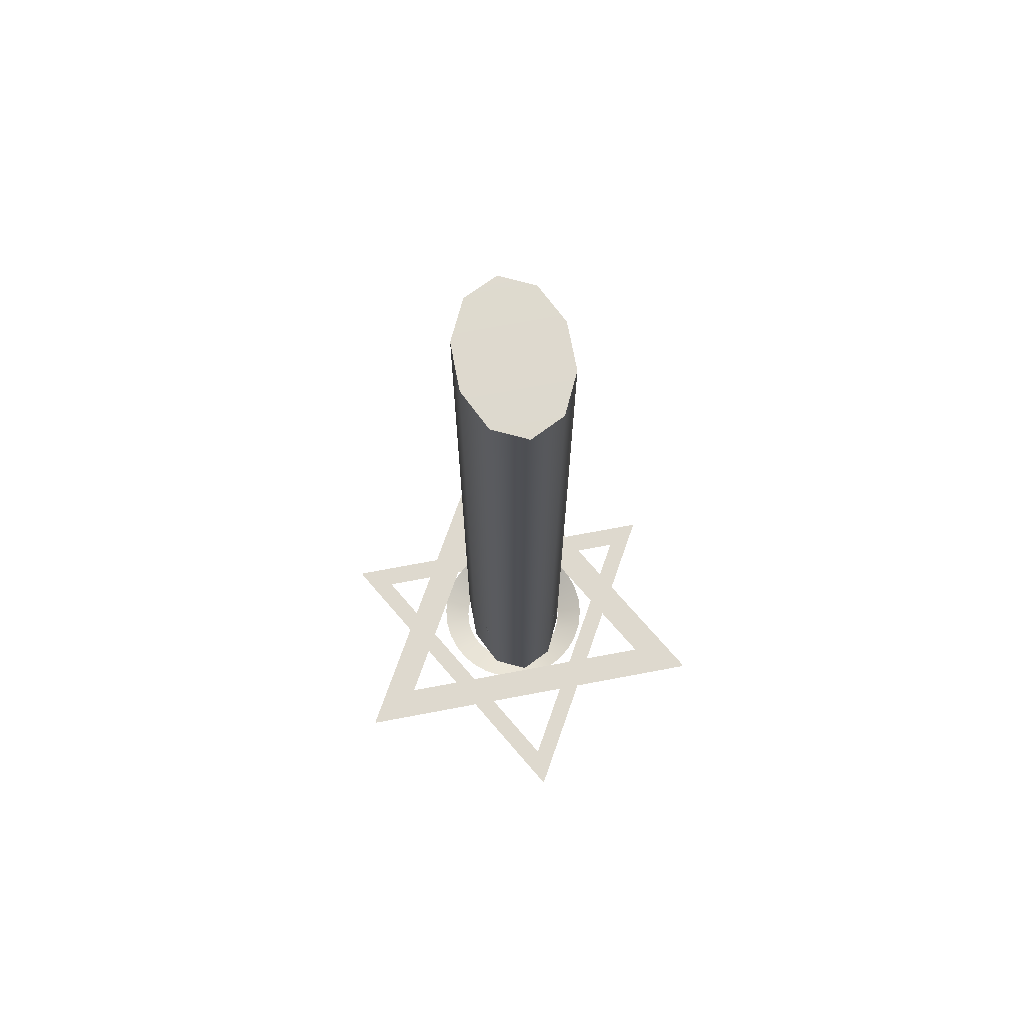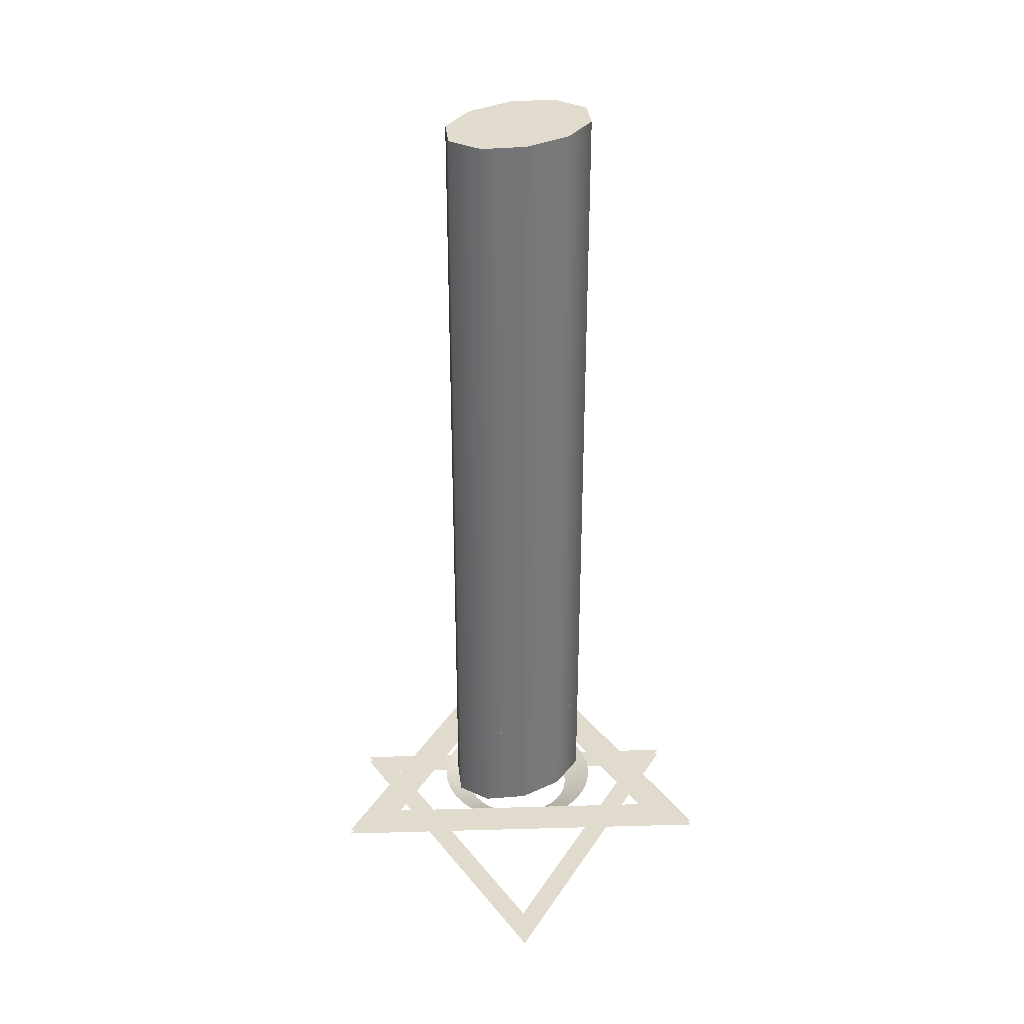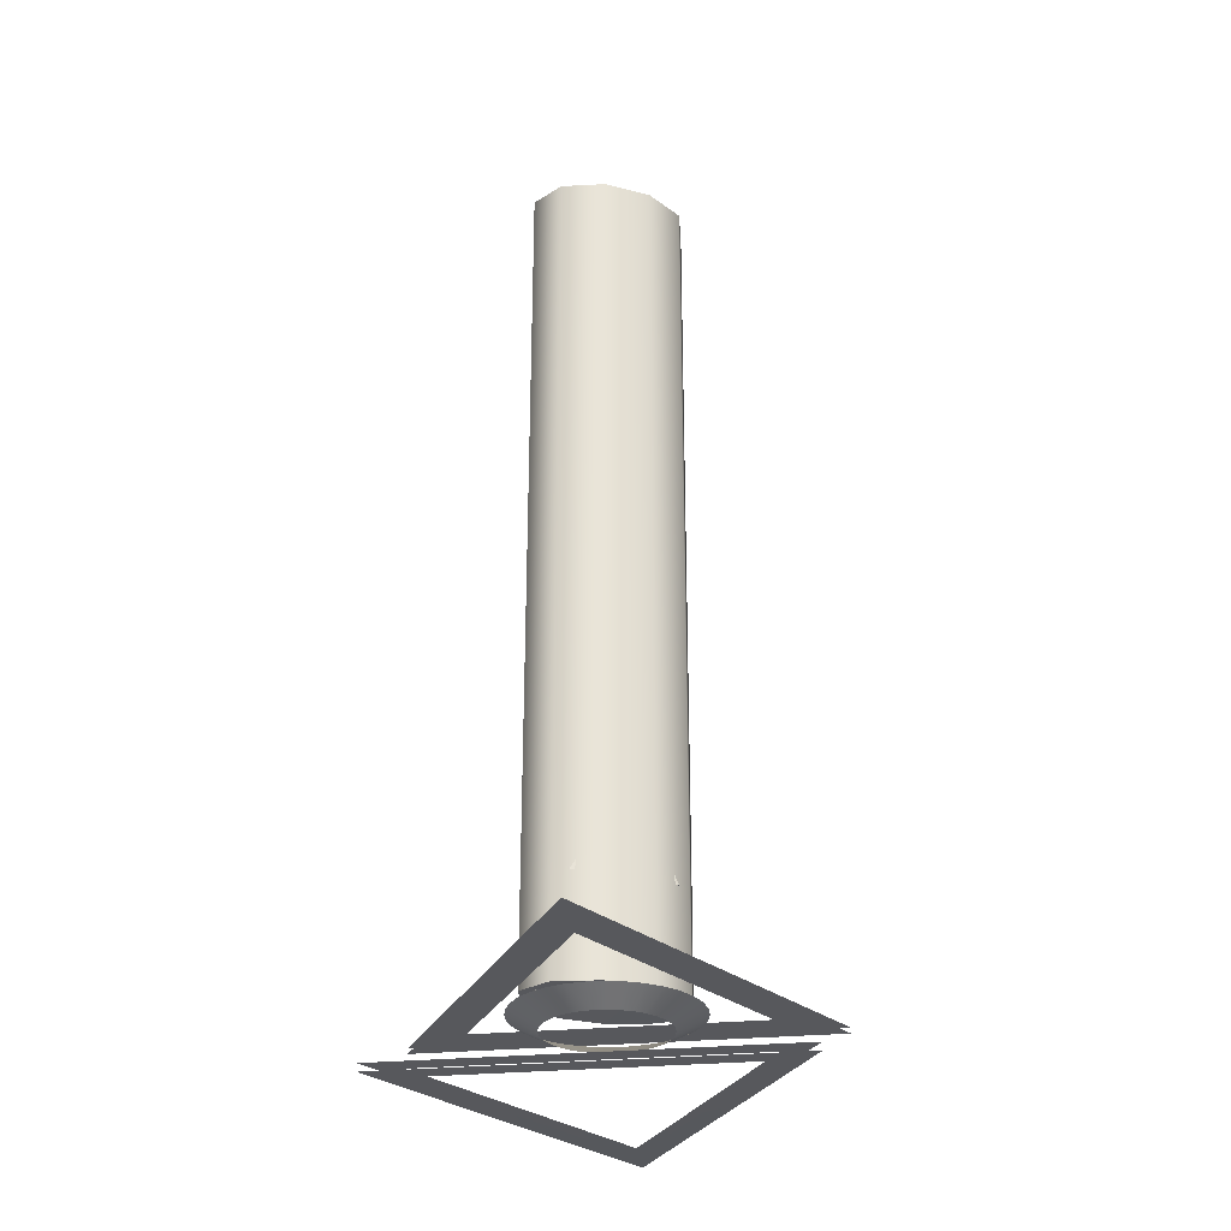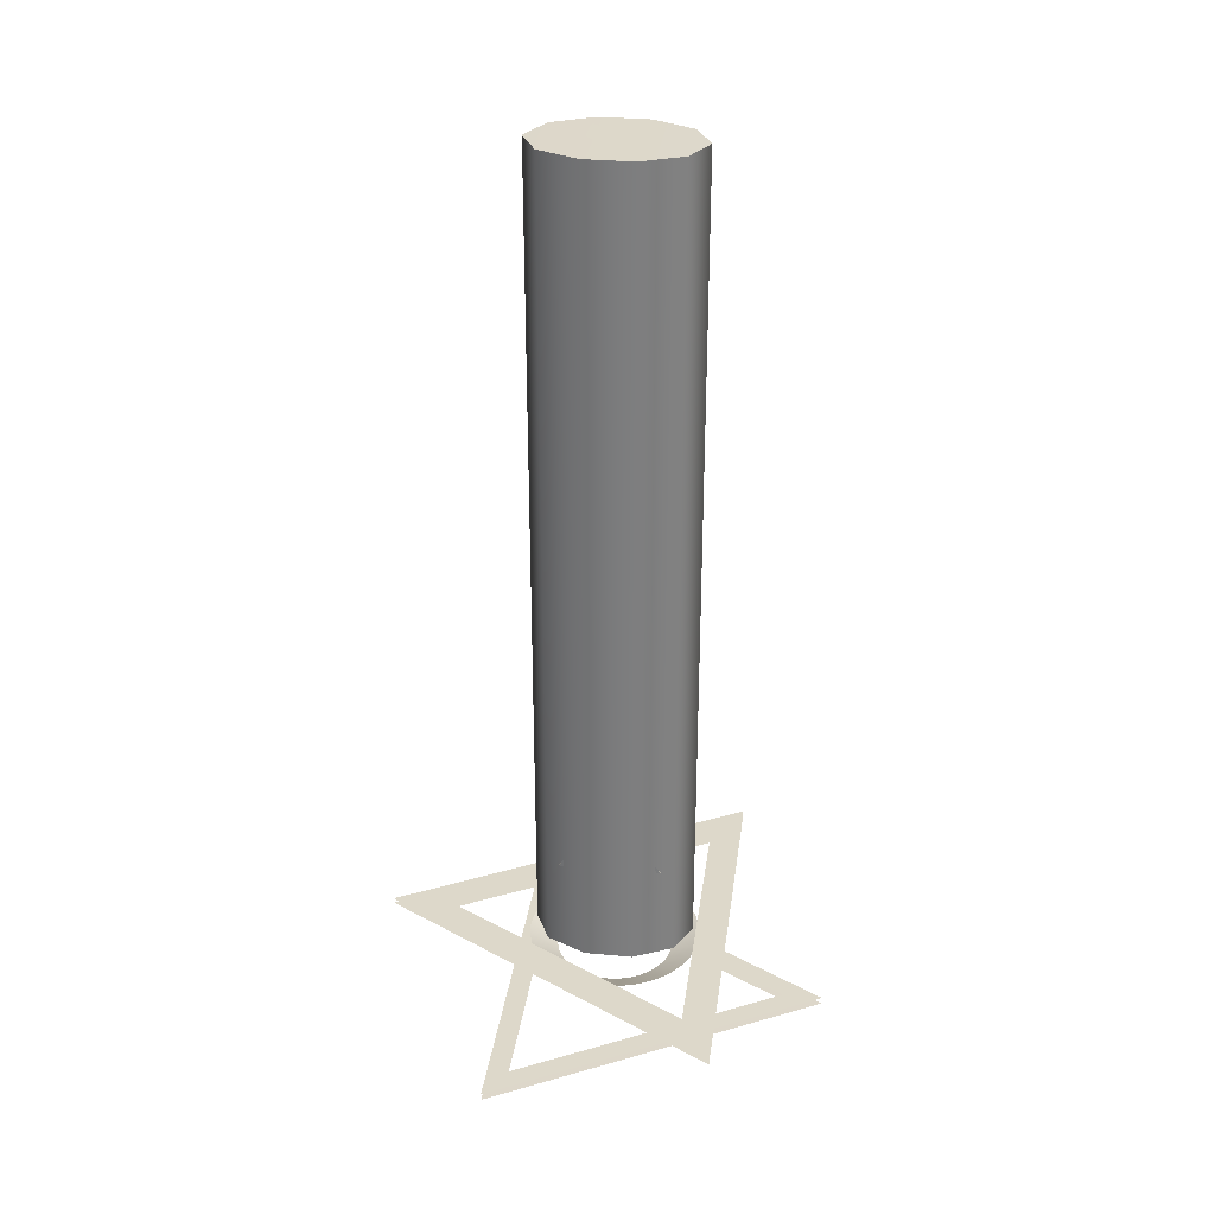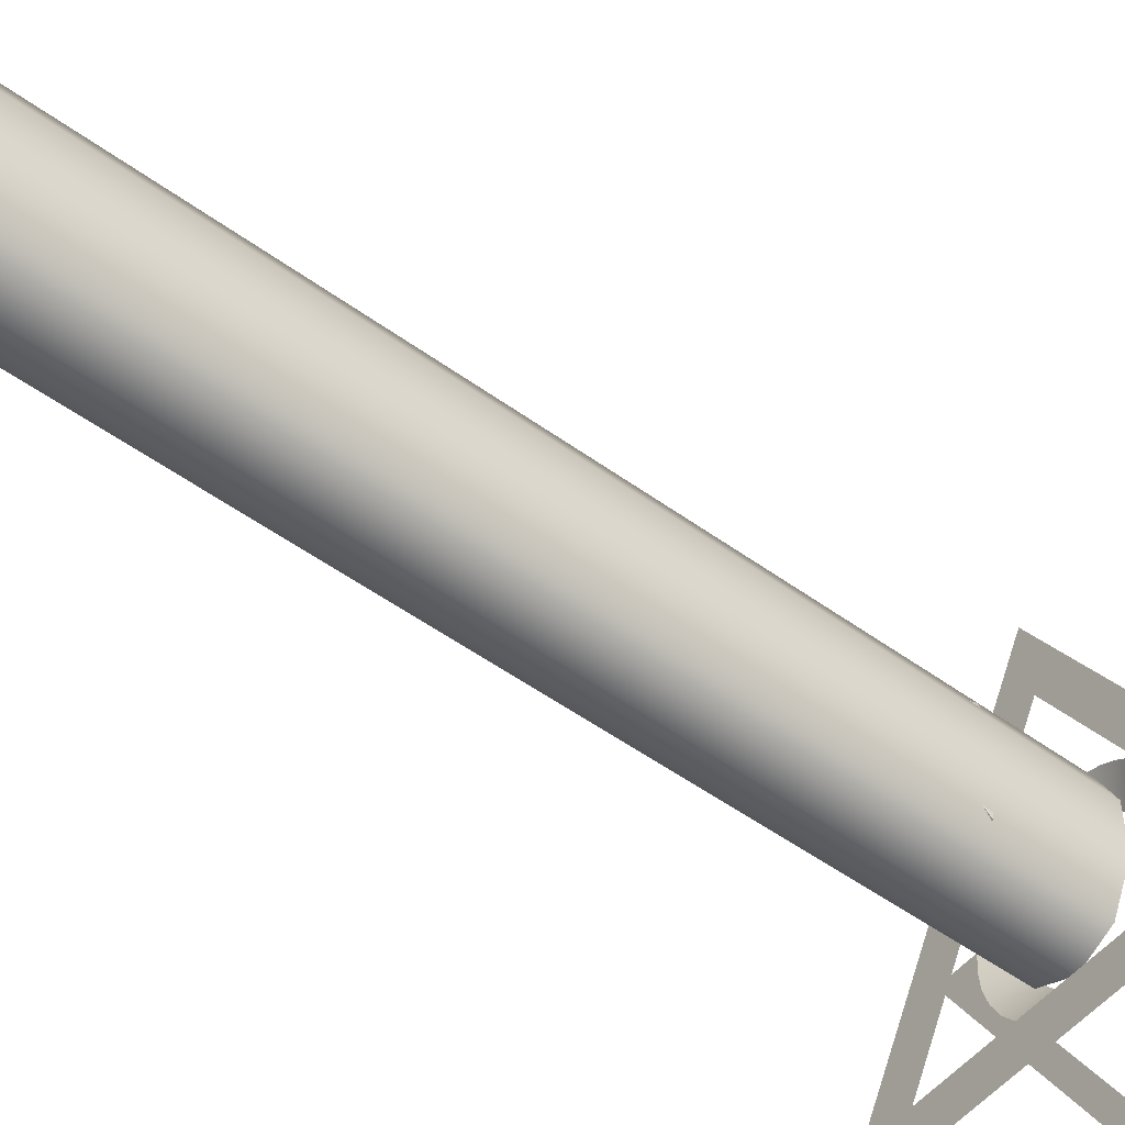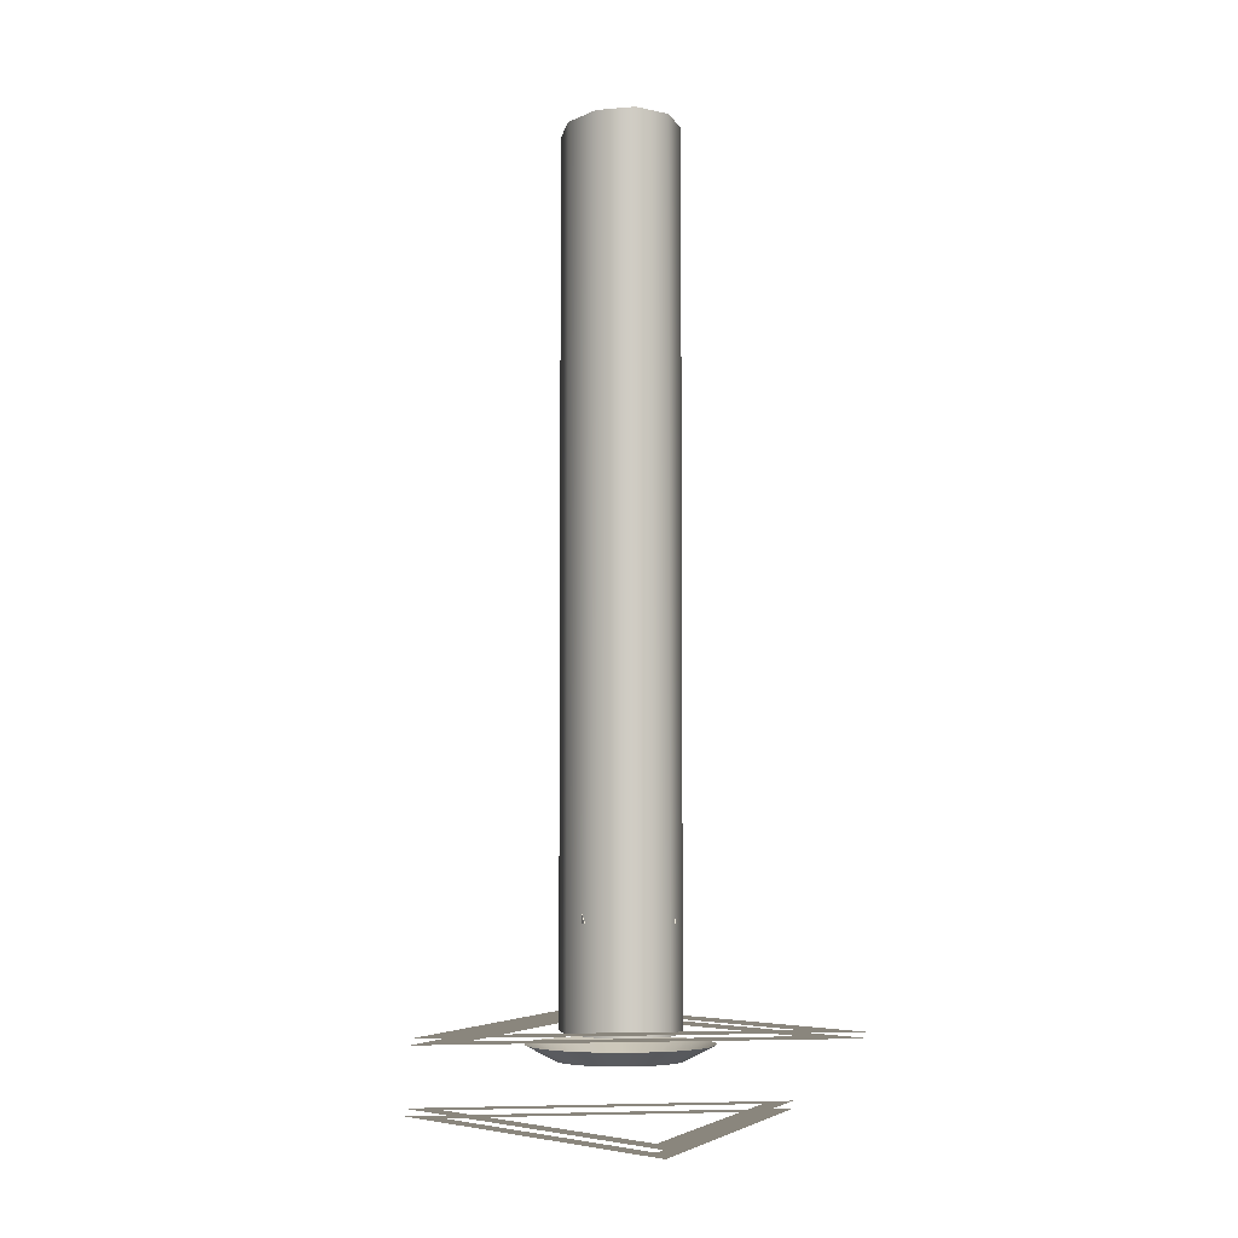
<metadata>
{"format":"obj","ext":"obj","renderer":"f3d","projection":"perspective","resolution":1024,"background":"white","views":[{"elev":71.5,"azim":169.3,"up":"+Y"},{"elev":33.9,"azim":57.8,"up":"+Y"},{"elev":-28.4,"azim":-111.5,"up":"+Y"},{"elev":31.0,"azim":97.6,"up":"+Y"},{"elev":-51.8,"azim":-128.2,"up":"+Z"},{"elev":-5.4,"azim":170.3,"up":"+Y"}]}
</metadata>
<code>
v -0 0.02707 0.01887
v 0.007308 0.2439 0.01527
v -0 0.2439 0.01887
v 0.007308 0.02707 0.01527
v 0.01182 0.2439 0.005831
v 0.01182 0.02707 0.005831
v 0.01182 0.2439 -0.005831
v 0.01182 0.02707 -0.005831
v 0.007308 0.2439 -0.01527
v 0.007308 0.02707 -0.01527
v -0 0.2439 -0.01887
v -0 0.02707 -0.01887
v -0.007308 0.2439 -0.01527
v -0.007308 0.02707 -0.01527
v -0.01182 0.2439 -0.005831
v -0.01182 0.02707 -0.005831
v -0.01182 0.2439 0.005831
v -0.01182 0.02707 0.005831
v -0.007308 0.2439 0.01527
v -0.007308 0.02707 0.01527
v 0 0.02713 0.02109
v 0.00885 0.2457 0.01679
v -0 0.2457 0.02109
v 0.00885 0.02707 0.01679
v 0.01389 0.2458 0.006301
v 0.01389 0.02702 0.006301
v 0.01389 0.2458 -0.006301
v 0.01389 0.02702 -0.006301
v 0.00885 0.2457 -0.01679
v 0.00885 0.02707 -0.01679
v 0 0.2457 -0.02109
v -0 0.02713 -0.02109
v -0.00885 0.2457 -0.01679
v -0.00885 0.02707 -0.01679
v -0.01389 0.2458 -0.006301
v -0.01389 0.02702 -0.006301
v -0.01389 0.2458 0.006301
v -0.01389 0.02702 0.006301
v -0.00885 0.2457 0.01679
v -0.00885 0.02707 0.01679
v 0 0.02749 0.01864
v 0.007219 0.02749 0.01508
v 0.01168 0.02749 0.00576
v 0.01168 0.02749 -0.00576
v 0.007219 0.02749 -0.01508
v 0 0.02749 -0.01864
v -0.007219 0.02749 -0.01508
v -0.01168 0.02749 -0.00576
v -0.01168 0.02749 0.00576
v -0.007219 0.02749 0.01508
v -0.01126 0.2449 0.005553
v -0.006959 0.2449 0.01454
v 0.006959 0.2449 0.01454
v 0.01126 0.2449 0.005553
v -0.01126 0.2449 -0.005553
v 0 0.2449 0.01797
v -0.006959 0.2449 -0.01454
v 0.006959 0.2449 -0.01454
v 0 0.2449 -0.01797
v 0.01126 0.2449 -0.005553
v -0 0.02417 -0.02292
v -0.004471 0.02417 -0.02248
v -0.00877 0.02417 -0.02117
v -0.01273 0.02417 -0.01906
v -0.01621 0.02417 -0.01621
v -0.01906 0.02417 -0.01273
v -0.02117 0.02417 -0.00877
v -0.02248 0.02417 -0.004471
v -0.02292 0.02417 -0
v -0.02248 0.02417 0.004471
v -0.02117 0.02417 0.00877
v -0.01906 0.02417 0.01273
v -0.01621 0.02417 0.01621
v -0.01273 0.02417 0.01906
v -0.00877 0.02417 0.02117
v -0.004471 0.02417 0.02248
v 0 0.02417 0.02292
v 0.004471 0.02417 0.02248
v 0.00877 0.02417 0.02117
v 0.01273 0.02417 0.01906
v 0.01621 0.02417 0.01621
v 0.01906 0.02417 0.01273
v 0.02117 0.02417 0.00877
v 0.02248 0.02417 0.004471
v 0.02292 0.02417 -0
v 0.02248 0.02417 -0.004471
v 0.02117 0.02417 -0.00877
v 0.01906 0.02417 -0.01273
v 0.01621 0.02417 -0.01621
v 0.01273 0.02417 -0.01906
v 0.00877 0.02417 -0.02117
v 0.004471 0.02417 -0.02248
v -0 0.02031 -0.01542
v -0.003009 0.02031 -0.01512
v -0.005902 0.02031 -0.01425
v -0.008568 0.02031 -0.01282
v -0.0109 0.02031 -0.0109
v -0.01282 0.02031 -0.008568
v -0.01425 0.02031 -0.005902
v -0.01512 0.02031 -0.003009
v -0.01542 0.02031 -0
v -0.01512 0.02031 0.003009
v -0.01425 0.02031 0.005901
v -0.01282 0.02031 0.008568
v -0.0109 0.02031 0.0109
v -0.008568 0.02031 0.01282
v -0.005902 0.02031 0.01425
v -0.003009 0.02031 0.01512
v 0 0.02031 0.01542
v 0.003009 0.02031 0.01512
v 0.005902 0.02031 0.01425
v 0.008568 0.02031 0.01282
v 0.0109 0.02031 0.0109
v 0.01282 0.02031 0.008568
v 0.01425 0.02031 0.005901
v 0.01512 0.02031 0.003009
v 0.01542 0.02031 -0
v 0.01512 0.02031 -0.003009
v 0.01425 0.02031 -0.005902
v 0.01282 0.02031 -0.008568
v 0.0109 0.02031 -0.0109
v 0.008568 0.02031 -0.01282
v 0.005901 0.02031 -0.01425
v 0.003009 0.02031 -0.01512
v -0 0.004898 -0.05665
v -0.04906 0.004898 0.02832
v 0.04906 0.004898 0.02832
v -0 0.004863 -0.04609
v -0.03991 0.004863 0.02304
v 0.03991 0.004863 0.02304
v -0.05256 0.02724 -0.03035
v 0 0.02724 0.06069
v 0.05256 0.02724 -0.03035
v -0.03828 0.02724 -0.0221
v 0 0.02724 0.0442
v 0.03828 0.02724 -0.0221
v -0 0.006788 -0.05665
v -0.04906 0.006788 0.02832
v 0.04906 0.006788 0.02832
v -0 0.006777 -0.04609
v -0.03991 0.006777 0.02304
v 0.03991 0.006777 0.02304
v -0.05256 0.02866 -0.03035
v 0 0.02866 0.06069
v 0.05256 0.02866 -0.03035
v -0.03828 0.02866 -0.0221
v 0 0.02866 0.0442
v 0.03828 0.02866 -0.0221
v 0.01313 0.07605 0
v -0.01313 0.07605 -0
v 0.01082 0.053 0.0133
v -0.01082 0.053 0.0133
v 0.01082 0.053 -0.0133
v -0.01082 0.053 -0.0133
v -0.01248 0.053 -0.006327
v -0.01248 0.053 0.005781
v -0.01269 0.06509 -0.006327
v -0.01269 0.06604 0.005781
v 0.01248 0.053 0.005781
v 0.01248 0.053 -0.006327
v 0.01269 0.06509 -0.006327
v 0.01269 0.06604 0.005781
v 0.001448 0.2464 0.006326
v 0.001037 0.2464 0.006658
v 0.000859 0.2464 0.006745
v 0.0006 0.2464 0.006789
v -0.00697 0.2464 0.006612
v -0.007123 0.2464 0.006529
v -0.007213 0.2464 0.006419
v -0.007264 0.2464 0.006284
v -0.007266 0.2464 0.006137
v -0.007211 0.2464 0.005987
v -0.004733 0.2464 0.002854
v -0.004606 0.2464 0.002672
v -0.004546 0.2464 0.002535
v -0.004528 0.2464 0.002366
v -0.004448 0.2464 -0.004306
v -0.004386 0.2464 -0.004466
v -0.004271 0.2464 -0.004605
v -0.001625 0.2464 -0.007051
v -0.001392 0.2464 -0.007209
v -0.001199 0.2464 -0.007261
v 0.007068 0.2464 -0.007117
v 0.007176 0.2464 -0.007083
v 0.007275 0.2464 -0.007023
v 0.007372 0.2464 -0.006901
v 0.007418 0.2464 -0.006751
v 0.007404 0.2464 -0.006585
v 0.007328 0.2464 -0.006431
v 0.004912 0.2464 -0.003676
v 0.004772 0.2464 -0.003443
v 0.00473 0.2464 -0.003302
v 0.004718 0.2464 -0.003008
v 0.004556 0.2464 0.003261
v 0.004488 0.2464 0.003465
v 0.004377 0.2464 0.003621
v 0.002883 0.2464 0.005053
v 0.01292 0.2147 -0.000198
v -0.01292 0.2147 -0.000198
v 0.01198 0.229 -0.008575
v -0.01198 0.229 -0.008575
v 0.01198 0.2291 0.008021
v -0.01198 0.2291 0.008021
v -0.01251 0.2291 0.006225
v -0.01271 0.229 -0.006103
v -0.01262 0.2259 0.006197
v -0.01281 0.2248 -0.006141
v 0.01271 0.229 -0.006103
v 0.01251 0.2291 0.006225
v 0.01262 0.2259 0.006197
v 0.01281 0.2248 -0.006141
f 1 2 3
f 4 5 2
f 6 7 5
f 8 9 7
f 10 11 9
f 12 13 11
f 14 15 13
f 16 17 15
f 18 19 17
f 20 3 19
f 15 57 13
f 1 4 2
f 4 6 5
f 6 8 7
f 8 10 9
f 10 12 11
f 12 14 13
f 14 16 15
f 16 18 17
f 18 20 19
f 20 1 3
f 58 59 57
f 2 56 3
f 13 59 11
f 9 59 58
f 17 52 51
f 7 58 60
f 5 53 2
f 21 23 22
f 24 22 25
f 26 25 27
f 28 27 29
f 30 29 31
f 32 31 33
f 34 33 35
f 36 35 37
f 38 37 39
f 40 39 23
f 35 27 37
f 21 22 24
f 24 25 26
f 26 27 28
f 28 29 30
f 30 31 32
f 32 33 34
f 34 35 36
f 36 37 38
f 38 39 40
f 40 23 21
f 39 22 23
f 22 39 25
f 25 37 27
f 39 37 25
f 27 35 29
f 29 33 31
f 35 33 29
f 42 41 50
f 34 36 28
f 19 56 52
f 7 54 5
f 17 55 15
f 62 95 63
f 95 64 63
f 96 65 64
f 65 98 66
f 98 67 66
f 67 100 68
f 68 101 69
f 69 102 70
f 70 103 71
f 103 72 71
f 104 73 72
f 105 74 73
f 74 107 75
f 107 76 75
f 76 109 77
f 77 110 78
f 78 111 79
f 79 112 80
f 80 113 81
f 113 82 81
f 82 115 83
f 115 84 83
f 116 85 84
f 117 86 85
f 118 87 86
f 87 120 88
f 120 89 88
f 89 122 90
f 122 91 90
f 123 92 91
f 92 93 61
f 61 94 62
f 127 128 125
f 126 130 127
f 125 129 126
f 133 134 131
f 133 135 136
f 131 135 132
f 137 142 139
f 142 138 139
f 138 140 137
f 143 148 145
f 148 144 145
f 147 143 144
f 15 55 57
f 57 55 58
f 55 51 60
f 58 55 60
f 51 52 54
f 52 56 53
f 54 52 53
f 54 60 51
f 2 53 56
f 13 57 59
f 9 11 59
f 17 19 52
f 7 9 58
f 5 54 53
f 50 49 42
f 49 48 43
f 42 49 43
f 48 47 44
f 47 46 45
f 44 47 45
f 44 43 48
f 36 38 26
f 38 40 24
f 40 21 24
f 24 26 38
f 26 28 36
f 28 30 34
f 30 32 34
f 19 3 56
f 7 60 54
f 17 51 55
f 62 94 95
f 95 96 64
f 96 97 65
f 65 97 98
f 98 99 67
f 67 99 100
f 68 100 101
f 69 101 102
f 70 102 103
f 103 104 72
f 104 105 73
f 105 106 74
f 74 106 107
f 107 108 76
f 76 108 109
f 77 109 110
f 78 110 111
f 79 111 112
f 80 112 113
f 113 114 82
f 82 114 115
f 115 116 84
f 116 117 85
f 117 118 86
f 118 119 87
f 87 119 120
f 120 121 89
f 89 121 122
f 122 123 91
f 123 124 92
f 92 124 93
f 61 93 94
f 127 130 128
f 126 129 130
f 125 128 129
f 133 136 134
f 133 132 135
f 131 134 135
f 137 140 142
f 142 141 138
f 138 141 140
f 143 146 148
f 148 147 144
f 147 146 143
f 150 162 149
f 151 156 159
f 152 158 156
f 154 161 153
f 159 160 161
f 161 160 153
f 159 162 151
f 156 160 159
f 155 153 160
f 158 150 157
f 155 157 154
f 161 150 149
f 158 151 162
f 166 165 164
f 164 163 166
f 163 197 174
f 174 166 163
f 174 197 175
f 197 196 194
f 197 194 176
f 173 166 174
f 167 166 173
f 195 194 196
f 170 167 171
f 169 168 167
f 170 169 167
f 172 171 167
f 173 172 167
f 194 193 176
f 175 197 176
f 193 192 182
f 192 191 182
f 176 193 177
f 177 193 179
f 191 190 182
f 179 193 182
f 179 178 177
f 180 179 182
f 181 180 182
f 183 182 190
f 190 189 183
f 186 185 184
f 187 186 183
f 188 187 183
f 189 188 183
f 184 183 186
f 199 211 198
f 201 208 200
f 201 207 205
f 203 210 202
f 208 209 210
f 210 209 202
f 208 211 200
f 205 209 208
f 204 202 209
f 207 199 206
f 204 206 203
f 206 198 210
f 207 200 211
f 150 158 162
f 151 152 156
f 154 157 161
f 161 149 162
f 162 159 161
f 156 155 160
f 155 154 153
f 155 156 157
f 156 158 157
f 161 157 150
f 158 152 151
f 199 207 211
f 201 205 208
f 203 206 210
f 210 198 211
f 211 208 210
f 205 204 209
f 204 203 202
f 204 205 206
f 205 207 206
f 206 199 198
f 207 201 200

</code>
